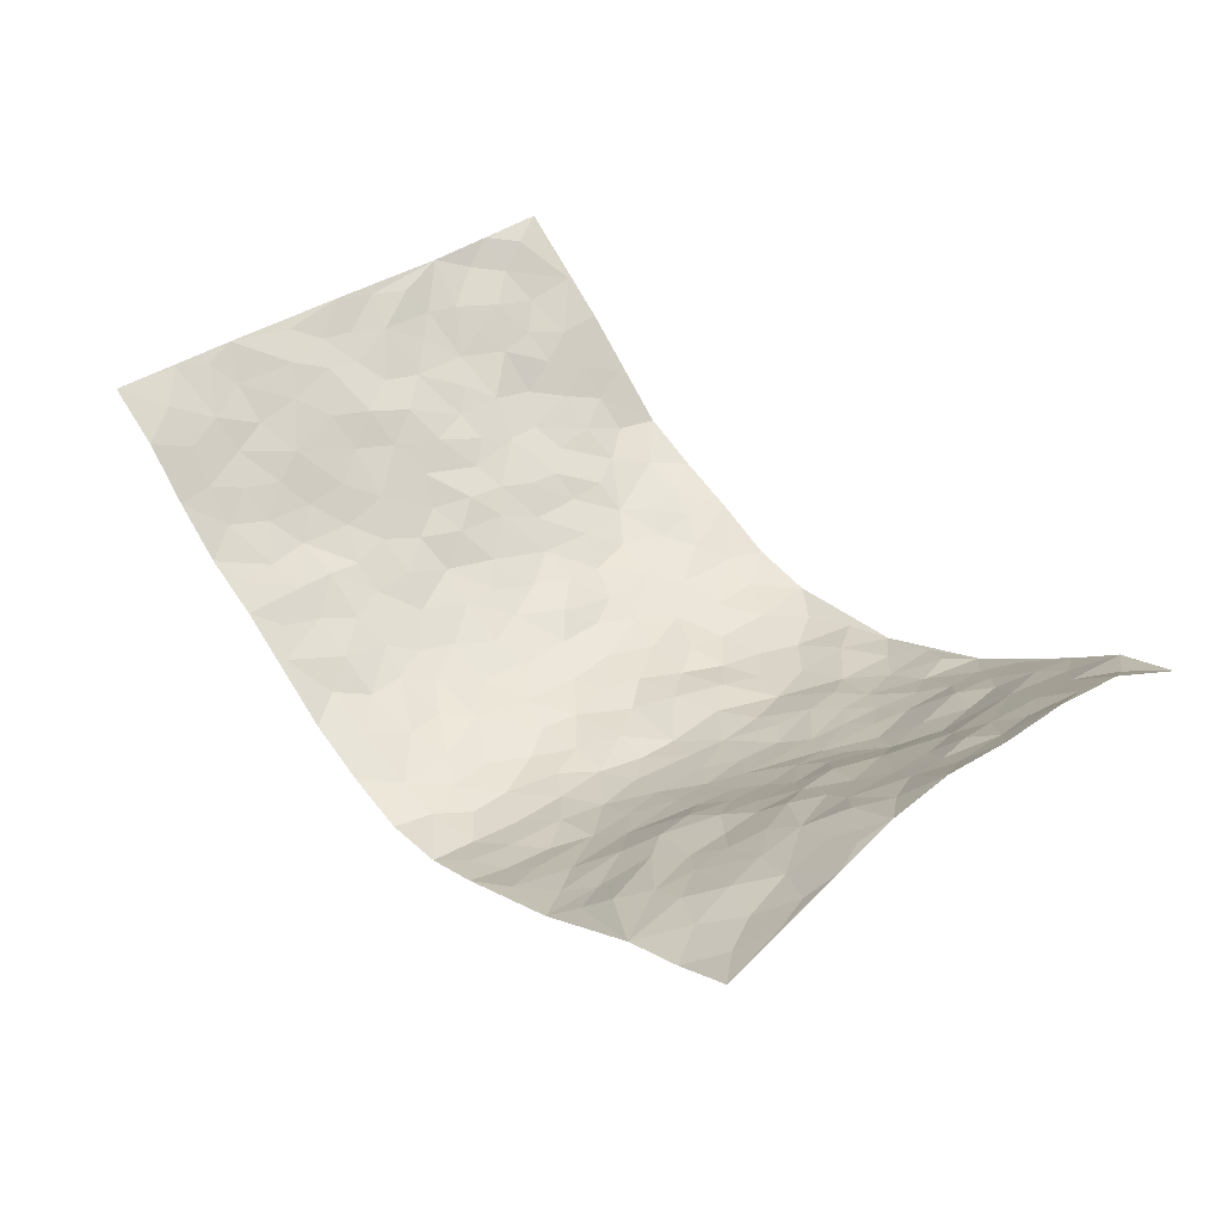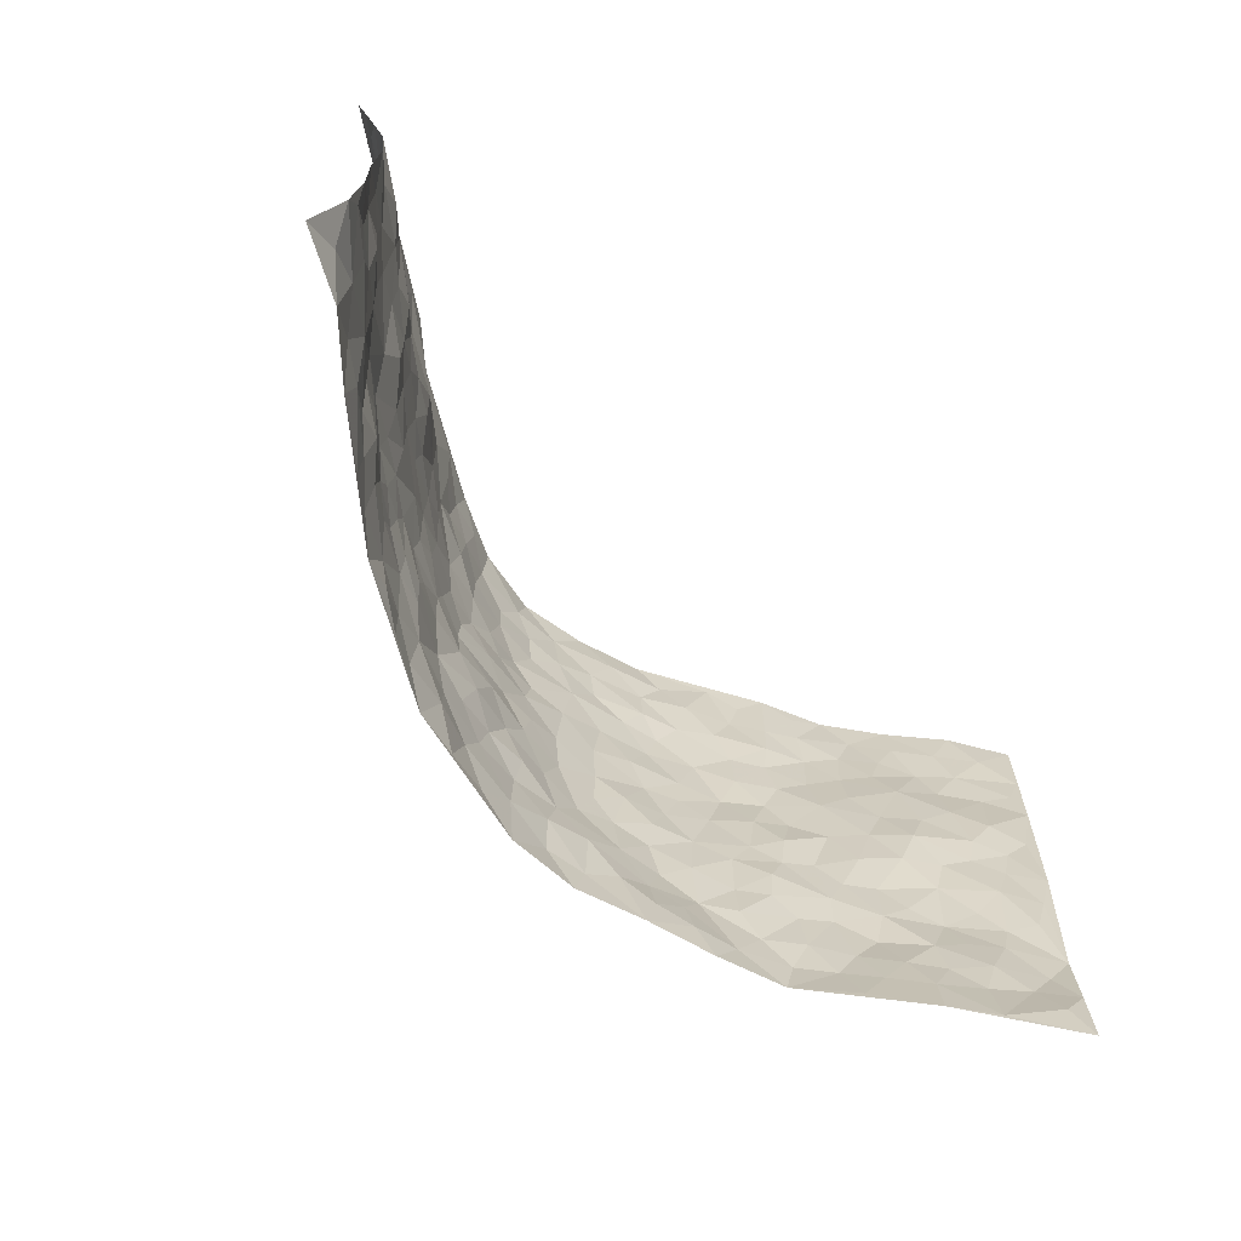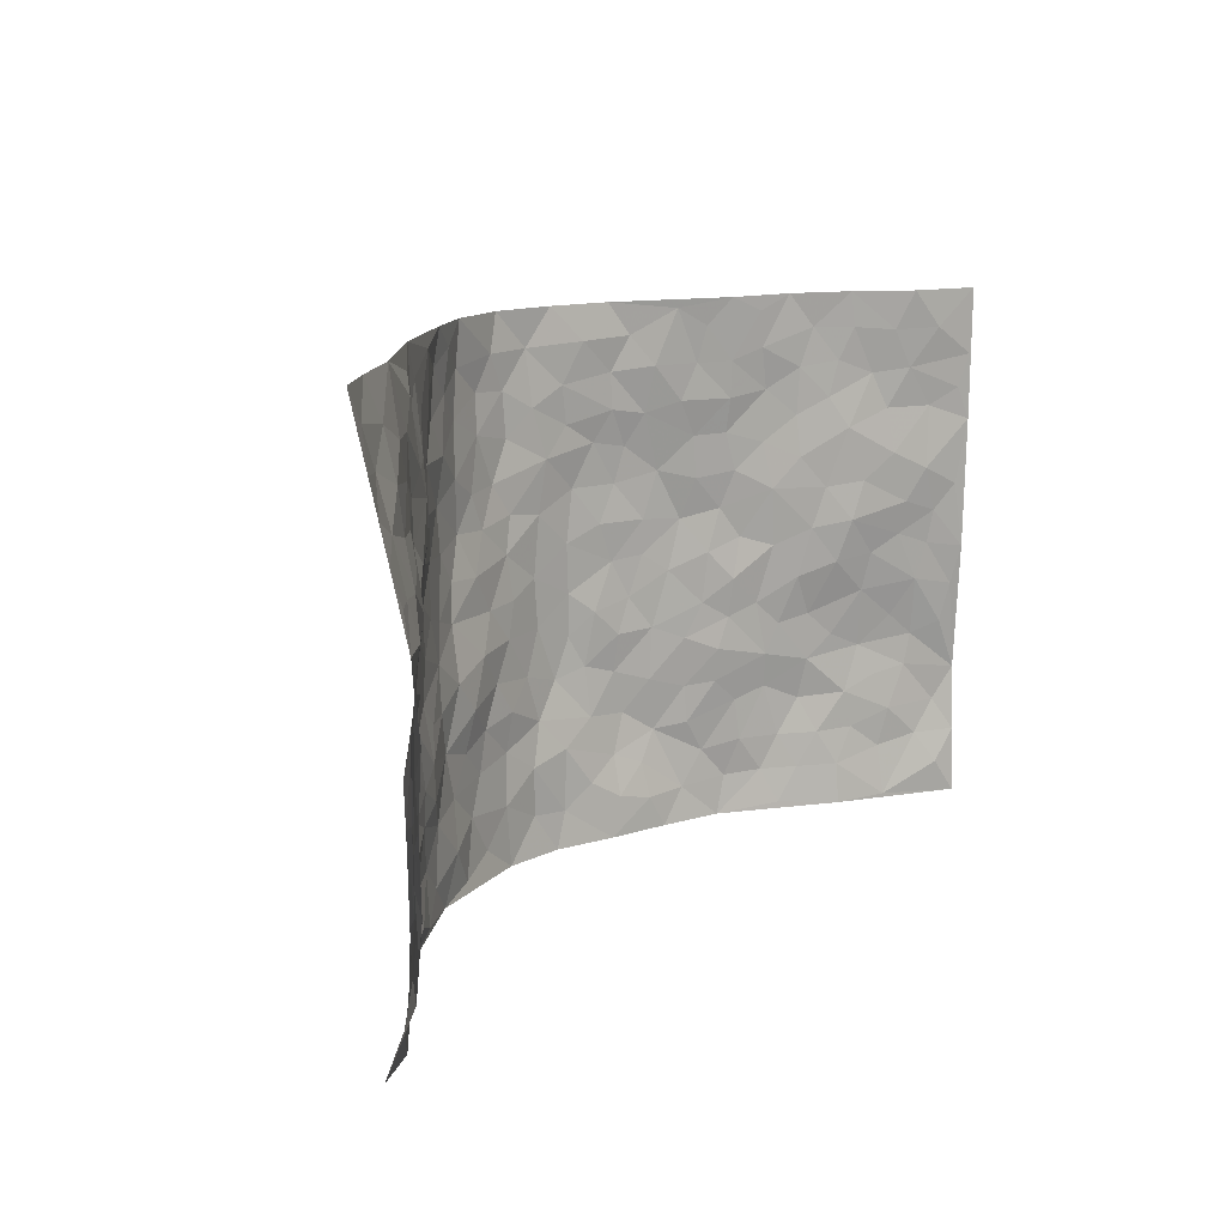
<metadata>
{"format":"obj","ext":"obj","renderer":"f3d","projection":"perspective","resolution":1024,"background":"white","views":[{"elev":42.0,"azim":-129.0,"up":"+Z"},{"elev":-68.0,"azim":-48.1,"up":"+Y"},{"elev":13.1,"azim":-55.9,"up":"+Y"}]}
</metadata>
<code>
v -0.8847 0.01469 0.2519
v -0.8928 0.9994 0.2222
v 0.8638 0.0006588 0.2715
v 0.8555 0.9978 0.2868
v -0.7108 0.398 0.1699
v -0.8448 0.5075 0.2973
v -0.7541 0.3639 0.2164
v -0.002805 -0.0003042 -0.1787
v -0.849 0.2572 0.297
v -0.8096 0.345 0.2534
v -0.6736 0.005291 0.1211
v -0.8565 0.1321 0.2897
v -0.6502 0.2971 0.1084
v -0.7705 0.00647 0.2009
v -0.7462 0.294 0.2008
v -0.4724 0.003864 -0.02726
v -0.8366 0.1946 0.2797
v -0.2912 0.1672 -0.1162
v -0.6966 0.3267 0.1577
v -0.7668 0.1253 0.2111
v -0.8238 0.07152 0.2401
v -0.7192 0.06848 0.1632
v -0.6193 0.1302 0.08657
v -0.6587 0.07808 0.1216
v -0.77 0.2129 0.2252
v -0.8013 0.2766 0.2455
v -0.6909 0.1815 0.1546
v -0.6353 0.2134 0.09841
v -0.76 0.4948 0.2159
v -0.8501 0.3838 0.2941
v -0.6698 1.001 0.1099
v -0.5076 0.2254 0.002751
v 0.2568 0.1538 -0.1309
v -0.8662 0.7533 0.2671
v -0.3581 0.3938 -0.08906
v -0.6981 0.7561 0.1568
v -0.7163 0.8345 0.1603
v -0.5359 0.4451 0.03714
v -0.542 0.6088 0.05786
v -0.4585 1 -0.02592
v -0.839 0.6922 0.2661
v -0.5924 0.5659 0.09528
v -0.3696 0.7548 -0.07145
v -0.484 0.2827 -0.01313
v -0.4416 0.2271 -0.04006
v -0.471 0.1645 -0.01769
v -0.4196 0.6383 -0.03639
v -0.3553 0.5606 -0.08832
v 0.1669 0.4728 -0.1704
v -0.3246 0.2216 -0.09256
v -0.2133 0.6095 -0.1636
v -0.3588 0.6298 -0.07909
v -0.3011 0.05809 -0.1145
v -0.568 0.7127 0.06733
v -0.3836 0.1955 -0.07112
v -0.7588 0.6241 0.2302
v -0.03876 0.3471 -0.1795
v 0.05877 0.3375 -0.1849
v 0.2931 0.4494 -0.1226
v -0.09745 0.55 -0.1772
v -0.169 0.5544 -0.175
v 0.09267 0.6292 -0.1815
v -0.5895 0.3503 0.05531
v -0.6623 0.5787 0.1492
v -0.8511 0.8123 0.2376
v -0.525 0.132 0.02043
v -0.3598 0.01336 -0.08226
v -0.7081 0.472 0.1693
v -0.568 0.175 0.06038
v -0.5744 0.02107 0.04762
v -0.2478 0.002138 -0.1383
v -0.5735 0.09119 0.05084
v -0.52 0.05593 0.005201
v -0.4162 0.0389 -0.04939
v -0.4362 0.1058 -0.04565
v -0.7838 0.6909 0.2288
v -0.8731 0.8762 0.2396
v -0.6576 0.514 0.1362
v -0.001313 0.9973 -0.2016
v -0.707 0.6802 0.1812
v -0.5312 0.3187 0.01226
v -0.4787 0.4637 -0.004126
v 0.00626 0.5697 -0.1894
v -0.05075 0.4812 -0.1833
v 0.004013 0.418 -0.1834
v -0.1279 0.127 -0.1698
v -0.5142 0.6729 0.04172
v -0.7989 0.5688 0.2494
v -0.6489 0.6953 0.138
v -0.4303 0.2988 -0.04421
v -0.5842 0.2711 0.06067
v -0.4555 0.6905 0.003722
v -0.1767 0.4835 -0.1697
v -0.2603 0.4356 -0.1333
v -0.5789 0.6523 0.08801
v -0.01345 0.1148 -0.1792
v -0.3969 0.5116 -0.06096
v -0.3323 0.2889 -0.08891
v -0.2411 0.5034 -0.146
v -0.1799 0.3808 -0.1533
v -0.8518 0.6307 0.2884
v -0.6222 0.6269 0.1285
v -0.7141 0.5852 0.1901
v -0.3574 0.1109 -0.09026
v -0.485 0.536 0.001584
v -0.6205 0.4103 0.09661
v -0.1298 0.3224 -0.1579
v -0.152 0.2484 -0.1637
v -0.4769 0.6144 0.005164
v 0.107 0.7278 -0.1736
v -0.005315 0.2129 -0.1851
v -0.07502 0.272 -0.1781
v 0.004067 0.2865 -0.1781
v -0.4131 0.3654 -0.05633
v -0.1993 0.1831 -0.1531
v -0.5873 0.4908 0.09051
v -0.5228 0.3847 0.01285
v -0.4676 0.3942 -0.02328
v -0.3021 0.5245 -0.1155
v -0.2564 0.3498 -0.1315
v -0.3457 0.4678 -0.09373
v -0.2284 0.2704 -0.1468
v -0.0907 0.4104 -0.1663
v -0.5429 0.5347 0.04883
v -0.09514 0.197 -0.1764
v -0.213 0.09335 -0.136
v -0.3847 0.2593 -0.06609
v -0.8103 0.4451 0.2572
v -0.7644 0.427 0.217
v 0.09435 0.4211 -0.1866
v 0.2076 0.2353 -0.1491
v 0.08375 0.5157 -0.1858
v 0.01975 0.4864 -0.1841
v 0.1684 0.3916 -0.1721
v 0.7096 0.4948 0.1592
v 0.2174 0.4326 -0.1462
v 0.2646 0.3115 -0.1367
v 0.1611 0.5664 -0.1693
v 0.12 0.9976 -0.1735
v -0.2891 0.6192 -0.1252
v 0.3979 0.8784 -0.04282
v 0.4489 0.9965 0.001585
v -0.212 0.7792 -0.1546
v -0.06107 0.8628 -0.2025
v -0.3142 0.3489 -0.1035
v -0.432 0.568 -0.0341
v -0.07795 0.05079 -0.1755
v -0.1612 0.02141 -0.1562
v 0.1207 -0.000922 -0.1643
v 0.01179 0.8588 -0.1992
v -0.01771 0.6979 -0.2009
v 0.4064 0.1928 -0.06523
v 0.3328 0.2868 -0.1025
v 0.5455 0.5235 0.03803
v 0.4924 0.5441 -0.004718
v 0.4404 0.1317 -0.05366
v 0.4955 0.2245 -0.01358
v 0.3968 0.3589 -0.06478
v 0.02267 0.6389 -0.1932
v -0.06113 0.6255 -0.1906
v -0.1486 0.7279 -0.1802
v -0.08894 0.6912 -0.1918
v -0.06254 0.7896 -0.1991
v -0.14 0.6311 -0.185
v 0.02013 0.7733 -0.1984
v 0.2366 0.9973 -0.1302
v -0.02128 0.9258 -0.1989
v -0.2649 0.8452 -0.1383
v -0.1977 0.8783 -0.163
v -0.3066 0.78 -0.1146
v -0.2364 0.9968 -0.1391
v -0.229 0.6948 -0.1576
v -0.308 0.6999 -0.1105
v -0.1428 0.8275 -0.1865
v -0.1234 0.9967 -0.1859
v 0.2157 0.7456 -0.1489
v 0.1744 0.6662 -0.1666
v 0.3196 0.5935 -0.1086
v 0.2591 0.5214 -0.1382
v 0.2638 0.6654 -0.1357
v 0.4032 0.7428 -0.05248
v 0.3458 0.6818 -0.09548
v 0.2809 0.733 -0.1245
v 0.06673 0.9278 -0.1893
v 0.0762 0.8221 -0.1813
v 0.1418 0.8569 -0.1635
v 0.2428 0.8718 -0.129
v 0.3097 0.792 -0.09898
v 0.2301 0.5943 -0.1444
v -0.7976 0.8686 0.1883
v -0.6162 0.8194 0.09582
v -0.7766 0.7775 0.1983
v -0.784 0.9983 0.1594
v -0.8381 0.9406 0.1994
v -0.7346 0.9231 0.1514
v -0.6614 0.8885 0.1213
v -0.5507 0.9331 0.05192
v -0.5994 0.8891 0.08405
v -0.6179 0.7486 0.1026
v -0.5079 0.8171 0.03482
v -0.5647 0.7837 0.0622
v -0.4752 0.9024 -0.007481
v -0.3702 0.8777 -0.07298
v -0.5045 0.9625 0.009601
v -0.4283 0.8174 -0.02331
v -0.4166 0.9369 -0.04762
v -0.3272 0.9724 -0.09121
v -0.4638 0.7631 0.01085
v -0.3066 0.9005 -0.1072
v -0.2531 0.9296 -0.1401
v 0.154 0.784 -0.1645
v 0.2476 0.8032 -0.1279
v 0.181 0.9322 -0.1446
v 0.371 0.8105 -0.05988
v 0.3177 0.8788 -0.08173
v 0.356 0.9811 -0.05841
v 0.2768 0.9361 -0.1098
v 0.4101 0.9465 -0.02909
v 0.3689 0.4914 -0.08483
v 0.3194 0.5271 -0.111
v 0.4577 0.6018 -0.02817
v 0.4101 0.6623 -0.05146
v 0.3934 0.5861 -0.07571
v 0.3477 0.1863 -0.104
v 0.4518 0.3316 -0.02429
v 0.4344 0.52 -0.03845
v 0.3385 0.386 -0.1005
v -0.1271 0.9126 -0.1924
v -0.1806 0.9558 -0.1644
v 0.3131 0.1297 -0.1059
v 0.5662 0.01206 0.0446
v 0.2013 0.3316 -0.1581
v 0.2665 0.383 -0.1281
v 0.5485 0.2456 0.01934
v 0.6582 0.9977 0.1327
v 0.8732 0.2501 0.2592
v 0.4563 0.8098 -0.00623
v 0.6464 0.4836 0.1193
v 0.4577 0.7448 -0.01653
v 0.8593 0.4973 0.2774
v 0.6168 0.2922 0.07433
v 0.4745 0.4655 -0.006663
v 0.711 0.3097 0.1335
v 0.5235 0.4131 0.0149
v 0.4703 -0.001575 -0.03529
v 0.09018 0.2494 -0.1814
v 0.486 0.07395 -0.03031
v 0.1371 0.3165 -0.1804
v 0.4019 0.2633 -0.06899
v 0.7868 0.2638 0.1959
v 0.5858 0.4589 0.06908
v 0.5445 0.07905 0.0159
v 0.4268 0.4237 -0.04546
v 0.563 0.3692 0.0406
v 0.2851 0.2292 -0.1309
v 0.4525 0.2682 -0.03119
v 0.2562 0.0756 -0.1157
v 0.3542 -0.001668 -0.08054
v 0.2363 -0.001195 -0.119
v 0.1964 0.112 -0.1395
v 0.06609 0.1672 -0.1759
v 0.1427 0.1877 -0.1592
v 0.5731 0.1453 0.03636
v 0.7031 0.4209 0.143
v 0.6815 0.2199 0.1228
v 0.6003 0.07884 0.0658
v 0.6161 0.3828 0.07515
v 0.6577 0.3376 0.1027
v 0.7974 0.3249 0.2027
v 0.6635 0.5642 0.1424
v 0.6345 0.1443 0.08961
v 0.6937 0.1484 0.1324
v 0.7583 0.3662 0.1771
v 0.8368 0.3482 0.2454
v 0.7876 0.4369 0.2155
v 0.5422 0.3103 0.02564
v 0.74 0.1046 0.1676
v 0.3211 0.06017 -0.0921
v 0.3985 0.06511 -0.07068
v 0.07004 0.07478 -0.1789
v 0.1409 0.06942 -0.1611
v 0.859 0.7468 0.2826
v 0.6632 0.078 0.1192
v 0.6114 0.2143 0.05802
v 0.8494 0.4227 0.2601
v 0.8038 0.5074 0.2296
v 0.7321 0.2494 0.1578
v 0.5051 0.1452 -0.007942
v 0.6609 5.385e-05 0.1262
v 0.4723 0.3914 -0.01558
v 0.8304 0.06319 0.2499
v 0.8671 0.1256 0.2665
v 0.7544 0.1792 0.1819
v 0.8042 0.123 0.2146
v 0.74 0.00793 0.1826
v 0.8403 0.1873 0.2329
v 0.6039 0.5522 0.088
v 0.6251 0.6298 0.1047
v 0.5377 0.6332 0.0396
v 0.7306 0.6891 0.1928
v 0.5799 0.7697 0.06357
v 0.841 0.6225 0.268
v 0.6842 0.6386 0.1548
v 0.7564 0.593 0.2077
v 0.6566 0.7417 0.1343
v 0.7534 0.529 0.1943
v 0.8095 0.5718 0.2398
v 0.7839 0.657 0.2344
v 0.5837 0.6898 0.07228
v 0.5253 0.7217 0.02361
v 0.4766 0.6721 -0.007326
v 0.7557 0.8506 0.2083
v 0.6438 0.8697 0.1158
v 0.7249 0.7748 0.1779
v 0.7947 0.776 0.2307
v 0.7007 0.8427 0.157
v 0.8549 0.8723 0.2831
v 0.6287 0.8007 0.1051
v 0.8384 0.809 0.2693
v 0.6659 0.9304 0.1363
v 0.7509 0.9966 0.2187
v 0.5609 0.9974 0.05575
v 0.7265 0.924 0.191
v 0.7951 0.9262 0.2473
v 0.6032 0.9334 0.08354
v 0.5136 0.9001 0.02711
v 0.4545 0.8797 -0.002944
v 0.5054 0.9683 0.02776
v 0.5292 0.8206 0.02629
v 0.5831 0.8594 0.06778
f 29 6 128
f 12 21 20
f 26 10 9
f 55 45 46
f 27 19 15
f 26 9 17
f 101 6 88
f 12 1 21
f 7 15 19
f 125 86 96
f 84 123 85
f 129 29 128
f 25 27 15
f 12 20 17
f 73 75 66
f 22 14 11
f 26 17 25
f 9 12 17
f 25 15 26
f 5 129 7
f 52 146 48
f 55 18 50
f 7 19 5
f 20 27 25
f 124 82 105
f 41 76 34
f 20 14 22
f 14 20 21
f 14 21 1
f 24 22 11
f 24 27 22
f 72 66 69
f 69 32 91
f 70 24 11
f 24 23 27
f 17 20 25
f 27 20 22
f 10 15 7
f 10 26 15
f 23 28 27
f 27 13 19
f 28 23 69
f 13 27 28
f 119 121 94
f 10 7 129
f 6 30 128
f 9 10 30
f 36 192 80
f 80 102 89
f 118 81 44
f 64 103 78
f 115 126 86
f 45 32 46
f 91 63 13
f 129 68 29
f 95 87 54
f 95 54 199
f 202 40 204
f 82 97 105
f 29 88 6
f 18 55 104
f 148 126 71
f 38 82 124
f 50 18 122
f 117 82 38
f 5 19 106
f 82 117 118
f 80 64 102
f 127 45 55
f 194 77 190
f 98 35 114
f 39 124 105
f 127 50 98
f 106 19 13
f 66 75 46
f 39 95 42
f 63 117 38
f 95 89 102
f 101 56 76
f 51 140 99
f 18 53 126
f 62 83 132
f 45 127 90
f 112 113 57
f 103 29 68
f 130 85 58
f 109 39 105
f 35 94 121
f 113 246 58
f 151 165 163
f 120 100 94
f 114 127 98
f 192 190 65
f 95 39 87
f 36 191 37
f 67 104 74
f 56 101 88
f 13 63 106
f 192 34 76
f 268 241 243
f 108 115 125
f 93 84 60
f 133 84 85
f 156 288 157
f 101 76 41
f 80 103 64
f 105 97 146
f 99 61 51
f 92 109 47
f 125 96 111
f 158 227 153
f 75 104 55
f 69 66 32
f 81 91 32
f 106 78 68
f 42 64 78
f 77 34 65
f 24 70 72
f 75 73 16
f 16 71 67
f 2 34 77
f 13 28 91
f 103 56 88
f 56 80 76
f 72 69 23
f 11 16 70
f 16 73 70
f 16 67 74
f 115 18 126
f 24 72 23
f 73 72 70
f 16 74 75
f 72 73 66
f 32 45 44
f 84 83 60
f 66 46 32
f 78 106 116
f 117 63 81
f 67 53 104
f 103 68 78
f 69 91 28
f 36 80 89
f 106 38 116
f 106 68 5
f 81 118 117
f 62 132 138
f 32 44 81
f 53 67 71
f 57 58 85
f 123 100 107
f 93 60 61
f 33 230 224
f 8 96 147
f 132 133 130
f 140 48 119
f 93 100 123
f 122 98 50
f 164 60 160
f 53 71 126
f 125 112 108
f 193 194 195
f 75 55 46
f 63 91 81
f 56 103 80
f 196 198 31
f 18 104 53
f 121 48 97
f 38 106 63
f 118 97 82
f 97 35 121
f 51 172 140
f 130 134 49
f 87 39 109
f 288 252 263
f 97 114 35
f 47 43 92
f 57 113 58
f 248 130 58
f 34 101 41
f 114 90 127
f 116 124 42
f 145 94 35
f 118 114 97
f 167 79 175
f 98 145 35
f 85 123 57
f 43 47 52
f 199 36 89
f 42 78 116
f 159 83 62
f 88 29 103
f 74 104 75
f 118 44 90
f 173 140 172
f 42 95 102
f 190 192 37
f 65 190 77
f 89 95 199
f 125 111 112
f 92 87 109
f 18 115 122
f 177 180 176
f 112 57 107
f 109 105 146
f 93 94 100
f 285 286 275
f 96 86 147
f 137 232 131
f 57 123 107
f 87 92 208
f 49 134 136
f 132 130 49
f 161 164 162
f 50 127 55
f 122 108 107
f 122 107 100
f 48 140 52
f 118 90 114
f 99 119 94
f 123 84 93
f 36 37 192
f 48 121 119
f 120 122 100
f 39 42 124
f 38 124 116
f 248 58 246
f 44 45 90
f 98 122 120
f 146 52 47
f 94 93 99
f 168 209 170
f 212 183 188
f 202 197 200
f 42 102 64
f 107 108 112
f 99 93 61
f 8 280 96
f 112 111 113
f 125 115 86
f 115 108 122
f 128 30 10
f 5 68 129
f 10 129 128
f 132 49 138
f 83 84 133
f 130 133 85
f 83 133 132
f 248 134 130
f 156 152 224
f 151 110 165
f 212 186 211
f 153 224 249
f 254 251 244
f 246 261 262
f 225 158 249
f 49 136 179
f 185 184 150
f 214 188 181
f 181 188 182
f 161 163 174
f 143 170 172
f 110 211 185
f 184 79 167
f 174 228 169
f 62 110 159
f 163 150 144
f 210 169 229
f 170 143 168
f 176 211 110
f 98 120 145
f 94 145 120
f 48 146 97
f 109 146 47
f 148 86 126
f 147 86 148
f 71 8 148
f 8 147 148
f 244 276 254
f 232 136 134
f 174 143 161
f 60 83 160
f 163 162 151
f 159 160 83
f 261 281 262
f 259 281 149
f 219 220 59
f 246 113 111
f 33 255 131
f 157 256 152
f 137 255 153
f 230 278 279
f 262 260 33
f 154 155 242
f 131 255 137
f 248 131 232
f 281 280 149
f 259 258 278
f 220 179 59
f 159 151 160
f 162 160 151
f 164 61 60
f 228 174 144
f 144 174 163
f 159 110 151
f 161 172 164
f 186 184 185
f 161 162 163
f 61 164 51
f 160 162 164
f 187 217 213
f 150 163 165
f 205 202 200
f 79 184 139
f 170 43 173
f 174 169 143
f 161 143 172
f 167 144 150
f 176 180 183
f 172 170 173
f 223 226 221
f 185 150 165
f 99 140 119
f 207 206 203
f 172 51 164
f 43 52 173
f 173 52 140
f 167 175 228
f 228 229 169
f 210 168 169
f 177 110 62
f 189 138 179
f 62 138 177
f 136 232 233
f 181 182 222
f 150 184 167
f 178 180 189
f 49 179 138
f 177 138 189
f 180 178 182
f 178 179 220
f 307 308 304
f 222 223 221
f 215 187 188
f 176 183 212
f 187 213 186
f 214 215 188
f 185 211 186
f 237 181 239
f 182 188 183
f 110 185 165
f 216 215 141
f 211 176 212
f 182 183 180
f 176 110 177
f 213 184 186
f 178 189 179
f 177 189 180
f 195 190 37
f 197 198 200
f 195 194 190
f 34 192 65
f 80 192 76
f 37 196 195
f 194 2 77
f 193 2 194
f 196 37 191
f 31 193 195
f 198 196 191
f 31 195 196
f 199 201 191
f 197 204 31
f 198 191 201
f 31 198 197
f 201 199 54
f 36 199 191
f 54 208 201
f 208 43 205
f 208 54 87
f 198 201 200
f 206 205 203
f 43 170 203
f 210 207 209
f 40 202 206
f 31 204 40
f 197 202 204
f 208 205 200
f 43 203 205
f 205 206 202
f 203 209 207
f 171 40 207
f 40 206 207
f 208 200 201
f 43 208 92
f 170 209 203
f 168 143 169
f 207 210 171
f 168 210 209
f 188 187 212
f 212 187 186
f 166 139 213
f 184 213 139
f 237 214 181
f 215 214 141
f 216 141 218
f 213 217 166
f 142 166 216
f 217 216 166
f 187 215 217
f 216 217 215
f 237 141 214
f 142 216 218
f 223 222 182
f 179 136 59
f 223 220 219
f 267 238 251
f 237 327 141
f 223 182 178
f 158 290 253
f 220 223 178
f 59 233 227
f 233 59 136
f 248 246 131
f 153 249 158
f 251 254 267
f 223 219 226
f 111 261 246
f 297 251 238
f 276 256 157
f 167 228 144
f 229 228 175
f 175 171 229
f 229 171 210
f 260 257 33
f 265 271 272
f 266 289 283
f 269 243 250
f 249 224 152
f 266 283 271
f 227 233 137
f 253 227 158
f 325 313 320
f 135 264 275
f 310 329 239
f 270 298 297
f 249 256 225
f 275 273 269
f 311 222 221
f 155 154 299
f 234 276 157
f 310 311 299
f 222 239 181
f 221 226 155
f 266 263 252
f 242 290 244
f 264 273 275
f 273 264 243
f 242 244 154
f 276 290 225
f 288 234 157
f 240 282 302
f 275 286 306
f 225 290 158
f 234 263 284
f 241 254 276
f 233 232 137
f 137 153 227
f 264 135 238
f 244 251 154
f 260 259 257
f 227 253 219
f 33 224 255
f 154 297 299
f 240 302 307
f 297 154 251
f 264 268 243
f 253 226 219
f 271 284 263
f 277 294 293
f 290 242 253
f 241 234 284
f 59 227 219
f 242 155 226
f 252 245 231
f 157 152 156
f 257 230 33
f 152 256 249
f 278 230 257
f 262 33 131
f 224 153 255
f 259 278 257
f 134 248 232
f 230 279 224
f 96 261 111
f 261 96 280
f 280 281 261
f 246 262 131
f 252 247 245
f 268 267 241
f 283 277 272
f 288 247 252
f 275 274 285
f 295 291 294
f 267 268 264
f 263 234 288
f 309 310 299
f 290 276 244
f 283 272 271
f 267 254 241
f 265 243 241
f 236 240 285
f 297 238 270
f 303 305 298
f 241 276 234
f 221 155 299
f 272 277 293
f 250 243 287
f 286 285 240
f 284 271 265
f 271 263 266
f 295 3 291
f 225 256 276
f 241 284 265
f 289 266 231
f 3 292 291
f 321 235 323
f 293 294 296
f 279 278 258
f 245 279 258
f 279 156 224
f 260 281 259
f 280 8 149
f 262 281 260
f 231 266 252
f 267 264 238
f 306 304 270
f 283 289 295
f 243 269 273
f 236 269 250
f 294 292 296
f 274 236 285
f 269 274 275
f 250 287 293
f 245 289 231
f 236 274 269
f 156 279 247
f 242 226 253
f 247 279 245
f 243 265 287
f 288 156 247
f 265 272 293
f 296 292 236
f 293 287 265
f 295 294 277
f 277 283 295
f 236 250 296
f 289 3 295
f 292 294 291
f 293 296 250
f 300 304 308
f 325 320 235
f 329 330 326
f 270 304 303
f 270 303 298
f 309 305 301
f 135 306 270
f 299 297 298
f 298 309 299
f 238 135 270
f 300 314 305
f 303 300 305
f 304 306 307
f 300 303 304
f 282 319 315
f 322 325 235
f 275 306 135
f 307 306 286
f 240 307 286
f 308 307 302
f 302 282 308
f 308 282 315
f 305 309 298
f 310 309 301
f 310 301 329
f 310 239 311
f 222 311 239
f 299 311 221
f 319 312 315
f 312 323 316
f 301 305 318
f 305 314 316
f 300 308 315
f 316 314 312
f 312 314 315
f 315 314 300
f 323 312 324
f 316 313 318
f 282 4 317
f 330 313 325
f 4 321 324
f 235 320 323
f 282 317 319
f 312 319 317
f 326 325 322
f 316 320 313
f 316 318 305
f 142 218 327
f 327 218 141
f 316 323 320
f 324 312 317
f 4 324 317
f 321 323 324
f 318 313 330
f 328 326 322
f 326 327 329
f 329 327 237
f 326 328 327
f 322 142 328
f 327 328 142
f 329 237 239
f 301 318 330
f 326 330 325
f 330 329 301

</code>
